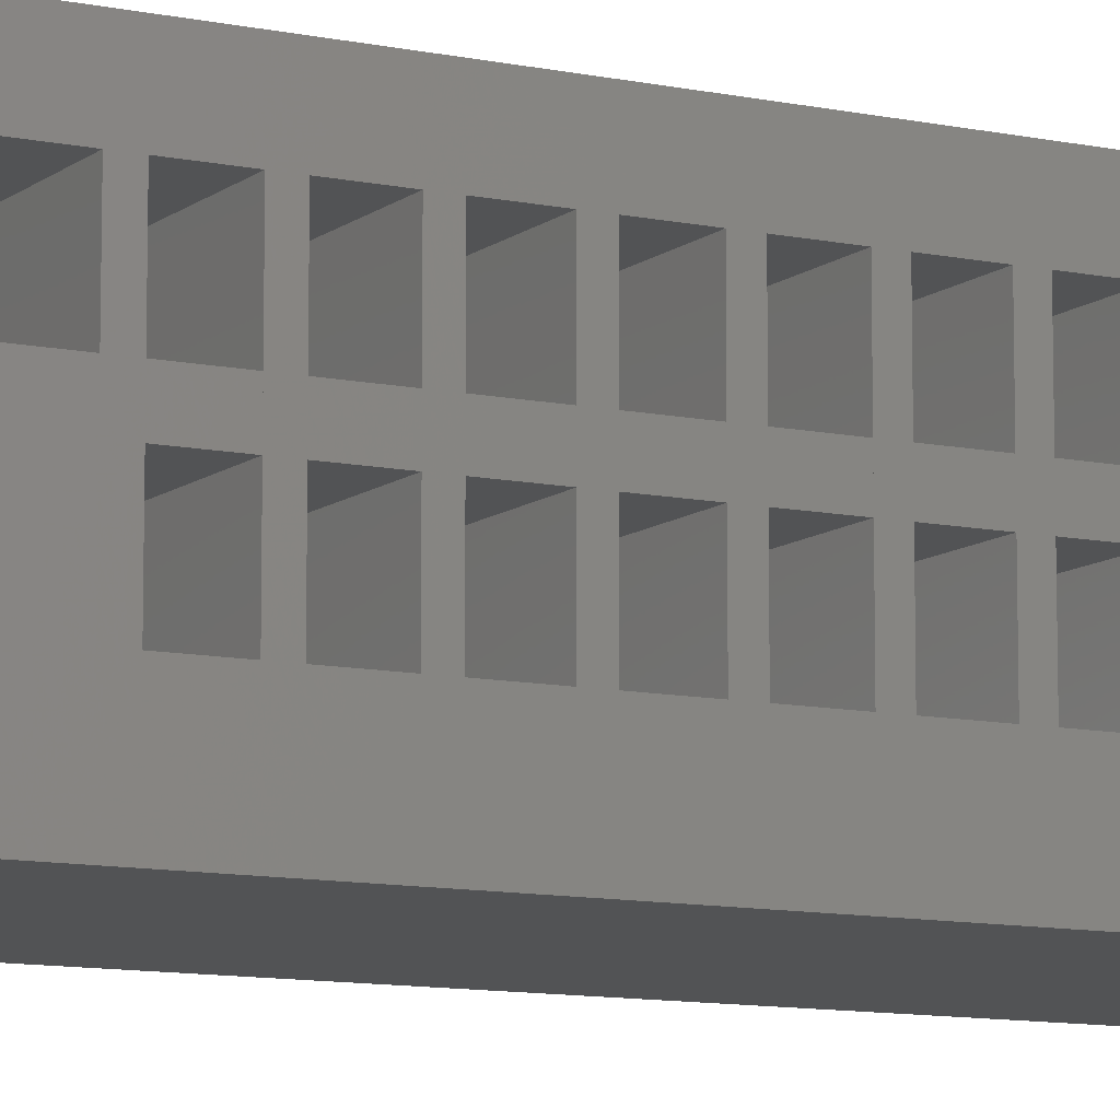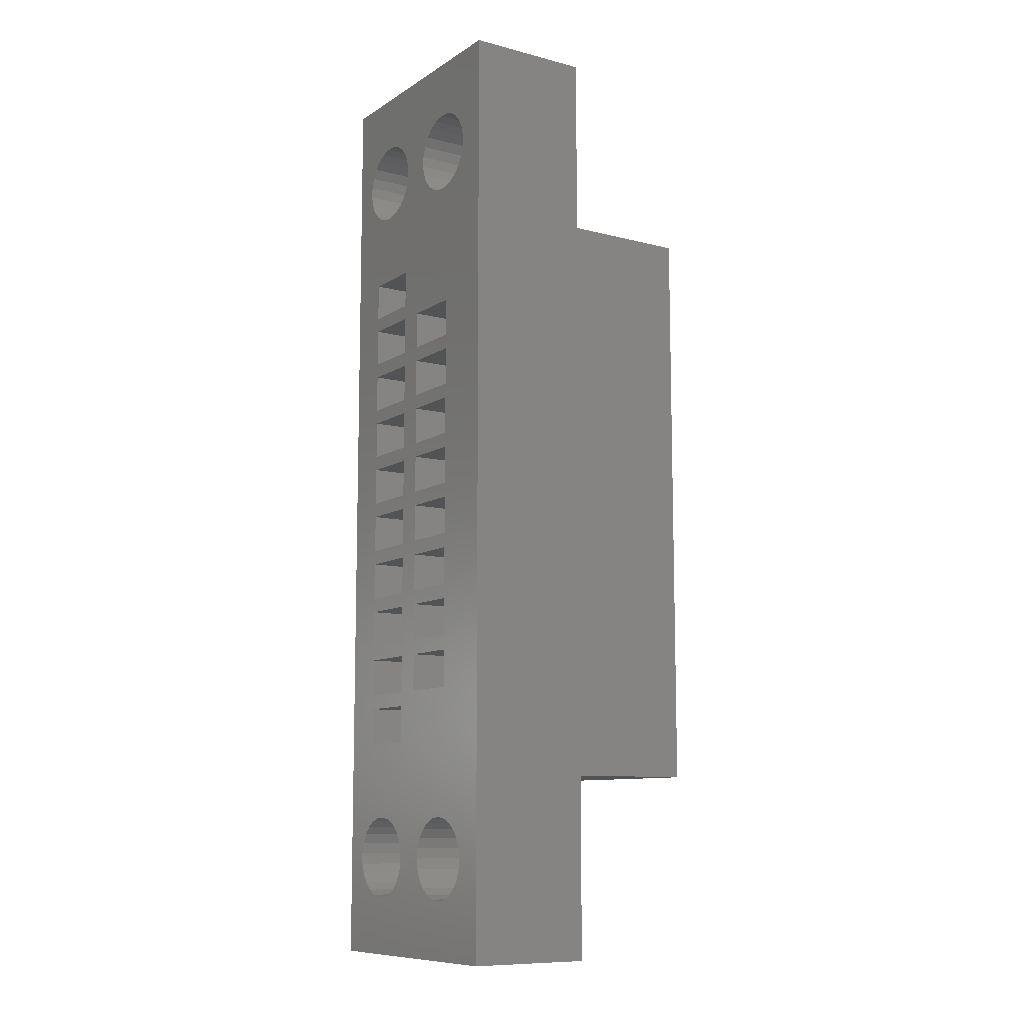
<metadata>
{"format":"stl","ext":"stl","renderer":"f3d","projection":"perspective","resolution":1024,"background":"white","views":[{"elev":-10.1,"azim":-118.6,"up":"+Z"},{"elev":-10.0,"azim":146.8,"up":"+Y"}]}
</metadata>
<code>
# stl→obj: 362 verts, 808 faces
v 1.275 13.59 0.043
v -0.225 11.39 0.04318
v -0.225 13.59 0.043
v -0.225 4.404 0.0438
v -0.225 2.203 0.04389
v 1.275 2.203 0.04389
v -1.725 4.404 0.0438
v -1.725 11.39 0.04318
v 1.275 3.786 2.644
v -0.225 3.689 2.731
v -0.225 3.786 2.644
v 1.275 3.689 2.731
v -0.225 11.89 2.266
v 1.275 11.92 2.138
v -0.225 11.92 2.138
v 1.275 11.89 2.266
v 1.275 3.532 1.404
v -0.225 3.402 1.421
v -0.225 3.532 1.404
v 1.275 3.402 1.421
v 1.275 12.71 1.303
v -0.225 12.8 1.206
v 1.275 12.8 1.206
v -0.225 12.71 1.303
v -1.725 5.47 2.585
v 1.275 5.47 1.849
v -1.725 5.47 1.849
v 1.275 5.47 2.585
v 1.275 3.618 1.868
v -0.225 3.728 1.939
v -0.225 3.618 1.868
v 1.275 3.728 1.939
v 1.275 12.89 0.9624
v -0.225 12.88 0.832
v 1.275 12.88 0.832
v -0.225 12.89 0.9624
v -0.225 2.205 3.096
v -0.225 2.934 2.489
v -0.225 2.906 2.361
v -0.225 2.993 2.605
v -0.225 3.081 2.701
v -0.225 3.191 2.772
v -0.225 3.315 2.812
v -0.225 4.405 3.094
v -0.225 3.445 2.818
v -0.225 3.573 2.791
v -0.225 3.857 2.534
v -0.225 3.897 2.41
v -0.225 3.903 2.279
v -0.225 4.404 1.595
v -0.225 2.204 1.597
v -0.225 3.236 1.849
v -0.225 3.12 1.909
v -0.225 3.023 1.997
v -0.225 2.953 2.106
v -0.225 2.913 2.231
v -0.225 3.364 1.822
v -0.225 3.494 1.828
v -0.225 3.816 2.036
v -0.225 3.875 2.152
v -1.225 4.404 1.595
v -1.725 4.405 3.094
v -1.725 4.404 1.545
v -1.225 4.404 1.545
v 1.275 3.816 2.036
v 1.275 3.875 2.152
v 1.275 3.857 2.534
v 1.275 3.897 2.41
v -0.225 11.98 0.6357
v 1.275 12.07 0.5391
v -0.225 12.07 0.5391
v 1.275 11.98 0.6357
v 1.275 3.445 2.818
v 1.275 3.315 2.812
v -1.725 11.39 3.105
v -1.725 4.835 2.585
v -1.725 5.292 2.585
v -1.725 5.292 1.849
v -1.725 5.927 2.585
v -1.725 6.105 2.585
v -1.725 5.927 1.849
v -1.725 5.927 1.545
v -1.725 5.927 0.8088
v -1.725 6.562 2.585
v -1.725 6.74 2.585
v -1.725 6.562 1.849
v -1.725 6.562 1.545
v -1.725 6.562 0.8088
v -1.725 7.197 2.585
v -1.725 7.375 2.585
v -1.725 7.197 1.849
v -1.725 7.197 1.545
v -1.725 7.197 0.8088
v -1.725 7.832 2.585
v -1.725 8.01 2.585
v -1.725 7.832 1.849
v -1.725 7.832 1.545
v -1.725 7.832 0.8088
v -1.725 8.467 2.585
v -1.725 8.645 2.585
v -1.725 8.467 1.849
v -1.725 8.467 1.545
v -1.725 8.467 0.8088
v -1.725 8.645 1.545
v -1.725 9.102 2.585
v -1.725 9.28 2.585
v -1.725 9.102 1.849
v -1.725 9.102 1.545
v -1.725 9.102 0.8088
v -1.725 9.737 2.585
v -1.725 9.915 2.585
v -1.725 9.737 1.849
v -1.725 9.737 1.545
v -1.725 9.737 0.8088
v -1.725 10.37 2.585
v -1.725 10.55 2.585
v -1.725 10.37 1.849
v -1.725 10.37 1.545
v -1.725 10.37 0.8088
v -1.725 11.01 2.585
v -1.725 11.01 1.849
v -1.725 11.39 1.545
v -1.725 5.47 0.8088
v -1.725 4.835 1.849
v -1.725 5.47 1.545
v -1.725 6.105 0.8088
v -1.725 6.105 1.849
v -1.725 6.105 1.545
v -1.725 6.74 0.8088
v -1.725 6.74 1.849
v -1.725 6.74 1.545
v -1.725 7.375 0.8088
v -1.725 7.375 1.849
v -1.725 7.375 1.545
v -1.725 8.01 0.8088
v -1.725 8.01 1.849
v -1.725 8.01 1.545
v -1.725 8.645 0.8088
v -1.725 9.28 0.8088
v -1.725 9.28 1.849
v -1.725 9.28 1.545
v -1.725 9.915 0.8088
v -1.725 9.915 1.849
v -1.725 9.915 1.545
v -1.725 10.55 1.849
v -1.725 8.645 1.849
v 1.275 12.86 1.09
v -0.225 12.86 1.09
v 1.275 12.48 1.413
v -0.225 12.35 1.419
v -0.225 12.48 1.413
v 1.275 12.35 1.419
v 1.275 12.18 1.857
v -0.225 12.3 1.817
v -0.225 12.18 1.857
v 1.275 12.3 1.817
v 1.275 12.43 1.812
v -0.225 12.56 1.84
v -0.225 12.43 1.812
v 1.275 12.56 1.84
v -0.225 12.6 1.373
v 1.275 12.6 1.373
v -1.225 11.39 1.545
v -1.225 11.39 1.595
v -0.2249 11.39 3.105
v -0.225 11.39 1.595
v 1.275 12.68 1.901
v -0.225 12.77 1.989
v -0.225 12.68 1.901
v 1.275 12.77 1.989
v -0.225 11.98 2.023
v 1.275 12.07 1.927
v -0.225 12.07 1.927
v 1.275 11.98 2.023
v 1.275 8.01 1.849
v 1.275 8.467 1.849
v 1.275 12.47 2.802
v -0.225 12.34 2.808
v -0.225 12.47 2.802
v 1.275 12.34 2.808
v -0.225 2.921 0.7902
v 1.275 2.971 0.6697
v -0.225 2.971 0.6697
v 1.275 2.921 0.7902
v 1.275 3.756 1.275
v -0.225 3.836 1.172
v 1.275 3.836 1.172
v -0.225 3.756 1.275
v 1.275 8.01 0.8088
v 1.275 8.01 1.545
v 1.275 6.74 0.8088
v 1.275 6.74 1.545
v 1.275 3.405 0.4208
v -0.225 3.534 0.4382
v -0.225 3.405 0.4208
v 1.275 3.534 0.4382
v 1.275 8.467 1.545
v 1.275 8.467 0.8088
v 1.275 7.197 1.545
v 1.275 7.197 0.8088
v 1.275 3.904 0.9221
v -0.225 3.887 0.7926
v 1.275 3.887 0.7926
v -0.225 3.904 0.9221
v 1.275 5.927 1.545
v 1.275 5.47 1.545
v -0.225 3.655 0.4884
v 1.275 3.655 0.4884
v 1.275 6.105 1.849
v 1.275 6.562 1.849
v 1.275 6.562 1.545
v 1.275 6.562 0.8088
v 1.275 5.927 1.849
v 1.275 6.105 2.585
v 1.275 6.105 1.545
v 1.275 5.47 0.8088
v 1.275 5.927 0.8088
v 1.275 10.37 2.585
v 1.275 10.37 1.849
v 1.275 2.205 3.095
v 1.275 10.55 1.849
v 1.275 10.55 2.585
v -0.225 12.22 2.78
v 1.275 12.22 2.78
v -0.225 11.9 2.396
v -0.225 11.93 2.521
v -0.225 12 2.631
v -0.225 12.1 2.719
v -0.2249 13.59 3.105
v -0.225 12.6 2.763
v -0.225 12.71 2.693
v -0.225 12.8 2.597
v -0.225 12.86 2.482
v -0.225 12.89 2.354
v -0.225 13.59 1.595
v -0.225 12.84 2.099
v -0.225 12.88 2.224
v -0.225 11.9 1.01
v 1.275 11.89 0.8792
v -0.225 11.89 0.8792
v 1.275 11.9 1.01
v -0.225 2.904 0.9195
v 1.275 2.904 0.9195
v 1.275 3.051 0.5664
v -0.225 3.155 0.4872
v -0.225 3.051 0.5664
v 1.275 3.155 0.4872
v -0.225 3.276 0.4375
v 1.275 3.276 0.4375
v 1.275 9.28 1.849
v 1.275 9.737 1.849
v -0.225 2.92 1.049
v 1.275 2.92 1.049
v 1.275 9.737 1.545
v 1.275 9.28 1.545
v 1.275 4.835 1.849
v 1.275 4.835 2.585
v -0.225 3.837 0.6719
v 1.275 3.837 0.6719
v 1.275 9.28 2.585
v 1.275 8.467 2.585
v 1.275 8.01 2.585
v 1.275 8.645 1.849
v 1.275 8.645 2.585
v 1.275 3.153 1.353
v -0.225 3.049 1.273
v -0.225 3.153 1.353
v 1.275 3.049 1.273
v 1.275 2.913 2.231
v 1.275 2.953 2.106
v 1.275 3.364 1.822
v 1.275 3.494 1.828
v 1.275 11.93 2.521
v 1.275 12 2.631
v 1.275 12.84 0.7077
v -0.225 12.77 0.5979
v 1.275 12.77 0.5979
v -0.225 12.84 0.7077
v 1.275 5.292 2.585
v 1.275 7.832 1.545
v 1.275 7.832 0.8088
v 1.275 2.934 2.489
v 1.275 2.906 2.361
v 1.275 12.56 0.4503
v -0.225 12.67 0.5101
v -0.225 12.56 0.4503
v 1.275 12.67 0.5101
v -0.225 11.92 0.7517
v 1.275 11.92 0.7517
v 1.275 3.12 1.909
v 1.275 3.236 1.849
v -0.225 3.758 0.5682
v 1.275 3.758 0.5682
v 1.275 12.3 0.4288
v -0.225 12.43 0.4225
v -0.225 12.3 0.4288
v 1.275 12.43 0.4225
v 1.275 3.903 2.279
v -0.225 12.18 0.4685
v 1.275 12.18 0.4685
v -0.225 12.01 1.244
v 1.275 11.94 1.134
v -0.225 11.94 1.134
v 1.275 12.01 1.244
v 1.275 3.273 1.403
v -0.225 3.273 1.403
v -0.225 12.22 1.391
v 1.275 12.22 1.391
v -0.225 3.653 1.354
v 1.275 3.653 1.354
v 1.275 2.97 1.17
v -0.225 2.97 1.17
v 1.275 3.191 2.772
v 1.275 12.86 2.482
v 1.275 12.8 2.597
v 1.275 11.9 2.396
v 1.275 7.375 1.545
v 1.275 12.1 2.719
v 1.275 12.6 2.763
v 1.275 5.927 2.585
v 1.275 12.84 2.099
v 1.275 12.88 2.224
v -0.225 12.1 1.332
v 1.275 12.1 1.332
v 1.275 12.71 2.693
v 1.275 3.573 2.791
v 1.275 3.023 1.997
v -0.225 3.886 1.051
v 1.275 6.562 2.585
v 1.275 12.89 2.354
v 1.275 3.081 2.701
v 1.275 2.993 2.605
v 1.275 9.737 2.585
v 1.275 13.59 3.105
v 1.275 3.886 1.051
v 1.275 6.105 0.8088
v 1.275 8.645 0.8088
v 1.275 8.645 1.545
v 1.275 7.375 1.849
v 1.275 7.832 1.849
v 1.275 5.292 1.849
v 1.275 7.375 0.8088
v 1.275 7.197 1.849
v 1.275 7.197 2.585
v 1.275 7.832 2.585
v 1.275 9.102 0.8088
v 1.275 9.28 0.8088
v 1.275 9.102 1.545
v 1.275 9.102 1.849
v 1.275 9.102 2.585
v 1.275 9.737 0.8088
v 1.275 9.915 0.8088
v 1.275 10.37 0.8088
v 1.275 10.37 1.545
v 1.275 11.01 1.849
v 1.275 11.01 2.585
v 1.275 6.74 2.585
v 1.275 6.74 1.849
v 1.275 7.375 2.585
v 1.275 9.915 2.585
v 1.275 9.915 1.545
v 1.275 9.915 1.849
f 1 2 3
f 2 1 4
f 4 1 5
f 5 1 6
f 2 7 8
f 7 2 4
f 9 10 11
f 10 9 12
f 13 14 15
f 14 13 16
f 17 18 19
f 18 17 20
f 21 22 23
f 22 21 24
f 25 26 27
f 26 25 28
f 29 30 31
f 30 29 32
f 33 34 35
f 34 33 36
f 37 38 39
f 38 37 40
f 40 37 41
f 41 37 42
f 42 37 43
f 43 37 44
f 43 44 45
f 45 44 46
f 46 44 10
f 10 44 11
f 11 44 47
f 47 44 48
f 48 44 49
f 49 44 50
f 51 52 50
f 52 51 53
f 53 51 54
f 54 51 37
f 54 37 55
f 55 37 56
f 56 37 39
f 50 52 57
f 50 57 58
f 50 58 31
f 50 31 30
f 50 30 59
f 50 59 60
f 50 60 49
f 44 61 50
f 61 44 62
f 61 63 64
f 63 61 62
f 65 30 32
f 30 65 59
f 66 59 65
f 59 66 60
f 67 48 68
f 48 67 47
f 69 70 71
f 70 69 72
f 73 43 45
f 43 73 74
f 75 76 62
f 76 75 77
f 77 75 25
f 77 25 78
f 25 75 79
f 79 75 80
f 79 80 81
f 81 80 82
f 82 80 83
f 80 75 84
f 84 75 85
f 84 85 86
f 86 85 87
f 87 85 88
f 85 75 89
f 89 75 90
f 89 90 91
f 91 90 92
f 92 90 93
f 90 75 94
f 94 75 95
f 94 95 96
f 96 95 97
f 97 95 98
f 95 75 99
f 99 75 100
f 99 100 101
f 101 100 102
f 102 100 103
f 103 100 104
f 100 75 105
f 105 75 106
f 105 106 107
f 107 106 108
f 108 106 109
f 106 75 110
f 110 75 111
f 110 111 112
f 112 111 113
f 113 111 114
f 111 75 115
f 115 75 116
f 115 116 117
f 117 116 118
f 118 116 119
f 116 75 120
f 120 75 121
f 121 75 8
f 8 75 122
f 7 123 8
f 123 7 63
f 123 63 124
f 124 63 62
f 124 62 76
f 123 124 78
f 123 78 25
f 123 25 27
f 123 27 125
f 8 123 83
f 8 83 126
f 126 83 80
f 126 80 127
f 126 127 128
f 8 126 88
f 8 88 129
f 129 88 85
f 129 85 130
f 129 130 131
f 8 129 93
f 8 93 132
f 132 93 90
f 132 90 133
f 132 133 134
f 8 132 98
f 8 98 135
f 135 98 95
f 135 95 136
f 135 136 137
f 8 135 103
f 8 103 138
f 138 103 104
f 8 138 109
f 8 109 139
f 139 109 106
f 139 106 140
f 139 140 141
f 8 139 114
f 8 114 142
f 142 114 111
f 142 111 143
f 142 143 144
f 8 142 119
f 8 119 145
f 145 119 116
f 8 145 121
f 117 144 143
f 144 117 118
f 112 141 140
f 141 112 113
f 104 146 108
f 146 104 100
f 108 146 107
f 101 137 136
f 137 101 102
f 96 134 133
f 134 96 97
f 91 131 130
f 131 91 92
f 86 128 127
f 128 86 87
f 81 125 27
f 125 81 82
f 147 36 33
f 36 147 148
f 149 150 151
f 150 149 152
f 153 154 155
f 154 153 156
f 157 158 159
f 158 157 160
f 21 161 24
f 161 21 162
f 75 163 122
f 163 75 164
f 164 75 165
f 165 166 164
f 167 168 169
f 168 167 170
f 50 7 4
f 7 50 64
f 64 50 61
f 63 7 64
f 171 172 173
f 172 171 174
f 175 101 136
f 101 175 176
f 177 178 179
f 178 177 180
f 181 182 183
f 182 181 184
f 185 186 187
f 186 185 188
f 137 189 135
f 189 137 190
f 131 191 129
f 191 131 192
f 193 194 195
f 194 193 196
f 197 103 198
f 103 197 102
f 199 93 200
f 93 199 92
f 201 202 203
f 202 201 204
f 205 125 82
f 125 205 206
f 196 207 194
f 207 196 208
f 209 86 127
f 86 209 210
f 211 88 212
f 88 211 87
f 26 81 27
f 81 26 213
f 80 209 127
f 209 80 214
f 211 128 87
f 128 211 215
f 216 83 123
f 83 216 217
f 218 117 219
f 117 218 115
f 220 5 6
f 5 220 51
f 51 220 37
f 116 221 145
f 221 116 222
f 180 223 178
f 223 180 224
f 165 225 13
f 225 165 226
f 226 165 227
f 227 165 228
f 228 165 223
f 223 165 229
f 223 229 178
f 178 229 179
f 179 229 230
f 230 229 231
f 231 229 232
f 232 229 233
f 233 229 234
f 166 154 235
f 154 166 155
f 155 166 173
f 173 166 171
f 171 166 165
f 171 165 15
f 15 165 13
f 235 154 159
f 235 159 158
f 235 158 169
f 235 169 168
f 235 168 236
f 235 236 237
f 235 237 234
f 235 234 229
f 238 239 240
f 239 238 241
f 242 184 181
f 184 242 243
f 244 245 246
f 245 244 247
f 247 248 245
f 248 247 249
f 250 112 140
f 112 250 251
f 252 243 242
f 243 252 253
f 254 141 113
f 141 254 255
f 76 256 124
f 256 76 257
f 203 258 259
f 258 203 202
f 106 250 140
f 250 106 260
f 261 95 99
f 95 261 262
f 122 2 8
f 2 122 163
f 2 163 166
f 166 163 164
f 100 263 146
f 263 100 264
f 265 266 267
f 266 265 268
f 55 269 270
f 269 55 56
f 271 58 57
f 58 271 272
f 227 273 226
f 273 227 274
f 9 47 67
f 47 9 11
f 275 276 277
f 276 275 278
f 279 76 77
f 76 279 257
f 280 98 281
f 98 280 97
f 39 282 283
f 282 39 38
f 172 155 173
f 155 172 153
f 23 148 147
f 148 23 22
f 284 285 286
f 285 284 287
f 288 72 69
f 72 288 289
f 290 52 53
f 52 290 291
f 208 292 207
f 292 208 293
f 294 295 296
f 295 294 297
f 272 31 58
f 31 272 29
f 68 49 298
f 49 68 48
f 156 159 154
f 159 156 157
f 35 278 275
f 278 35 34
f 56 283 269
f 283 56 39
f 70 299 71
f 299 70 300
f 301 302 303
f 302 301 304
f 305 267 306
f 267 305 265
f 152 307 150
f 307 152 308
f 185 309 188
f 309 185 310
f 266 311 312
f 311 266 268
f 74 42 43
f 42 74 313
f 314 232 233
f 232 314 315
f 300 296 299
f 296 300 294
f 225 16 13
f 16 225 316
f 259 292 293
f 292 259 258
f 280 134 97
f 134 280 317
f 224 228 223
f 228 224 318
f 319 179 230
f 179 319 177
f 320 25 79
f 25 320 28
f 321 237 236
f 237 321 322
f 298 60 66
f 60 298 49
f 308 323 307
f 323 308 324
f 315 231 232
f 231 315 325
f 20 306 18
f 306 20 305
f 12 46 10
f 46 12 326
f 327 53 54
f 53 327 290
f 51 252 242
f 252 51 312
f 312 51 266
f 266 51 267
f 267 51 306
f 306 51 50
f 306 50 18
f 18 50 19
f 19 50 309
f 309 50 188
f 188 50 186
f 186 50 328
f 328 50 204
f 204 50 4
f 5 248 4
f 248 5 245
f 245 5 246
f 246 5 51
f 246 51 183
f 183 51 181
f 181 51 242
f 4 248 195
f 4 195 194
f 4 194 207
f 4 207 292
f 4 292 258
f 4 258 202
f 4 202 204
f 326 45 46
f 45 326 73
f 240 289 288
f 289 240 239
f 329 80 84
f 80 329 214
f 303 241 238
f 241 303 302
f 170 236 168
f 236 170 321
f 54 270 327
f 270 54 55
f 325 230 231
f 230 325 319
f 226 316 225
f 316 226 273
f 166 238 240
f 238 166 303
f 303 166 301
f 301 166 323
f 323 166 307
f 307 166 150
f 150 166 235
f 150 235 151
f 151 235 161
f 161 235 24
f 24 235 22
f 22 235 148
f 148 235 36
f 36 235 3
f 2 296 3
f 296 2 299
f 299 2 71
f 71 2 69
f 69 2 166
f 69 166 288
f 288 166 240
f 3 296 295
f 3 295 286
f 3 286 285
f 3 285 276
f 3 276 278
f 3 278 34
f 3 34 36
f 297 286 295
f 286 297 284
f 318 227 228
f 227 318 274
f 322 234 237
f 234 322 330
f 160 169 158
f 169 160 167
f 162 151 161
f 151 162 149
f 291 57 52
f 57 291 271
f 310 19 309
f 19 310 17
f 324 301 323
f 301 324 304
f 15 174 171
f 174 15 14
f 313 41 42
f 41 313 331
f 330 233 234
f 233 330 314
f 38 332 282
f 332 38 40
f 333 106 110
f 106 333 260
f 287 276 285
f 276 287 277
f 40 331 332
f 331 40 41
f 235 1 3
f 1 235 334
f 334 235 229
f 44 75 62
f 75 44 165
f 165 44 37
f 165 37 220
f 165 220 229
f 229 220 334
f 320 81 213
f 81 320 79
f 187 328 335
f 328 187 186
f 336 88 126
f 88 336 212
f 104 337 138
f 337 104 338
f 339 96 133
f 96 339 340
f 253 283 243
f 283 253 269
f 269 253 270
f 270 253 311
f 270 311 327
f 327 311 268
f 327 268 290
f 290 268 265
f 290 265 291
f 291 265 305
f 291 305 271
f 271 305 20
f 271 20 272
f 272 20 17
f 272 17 29
f 29 17 310
f 29 310 32
f 32 310 185
f 32 185 65
f 65 185 187
f 65 187 66
f 66 187 335
f 66 335 298
f 298 335 201
f 241 16 239
f 16 241 14
f 14 241 302
f 14 302 174
f 174 302 304
f 174 304 172
f 172 304 324
f 172 324 153
f 153 324 308
f 153 308 156
f 156 308 152
f 156 152 157
f 157 152 149
f 157 149 160
f 160 149 162
f 160 162 167
f 167 162 21
f 167 21 170
f 170 21 23
f 170 23 321
f 321 23 147
f 321 147 322
f 322 147 33
f 322 33 330
f 6 184 220
f 184 6 182
f 182 6 244
f 244 6 247
f 247 6 249
f 249 6 193
f 193 6 1
f 220 184 243
f 193 1 196
f 196 1 208
f 208 1 293
f 293 1 259
f 259 1 203
f 203 1 201
f 201 1 216
f 201 216 256
f 256 216 341
f 341 216 279
f 216 1 217
f 217 1 336
f 217 336 205
f 205 336 213
f 213 336 320
f 336 1 212
f 212 1 191
f 212 191 211
f 211 191 210
f 210 191 329
f 191 1 200
f 200 1 342
f 200 342 199
f 199 342 343
f 343 342 344
f 342 1 281
f 281 1 189
f 281 189 280
f 280 189 340
f 340 189 345
f 189 1 198
f 198 1 337
f 198 337 197
f 197 337 176
f 176 337 261
f 337 1 346
f 346 1 347
f 346 347 348
f 348 347 349
f 349 347 350
f 347 1 351
f 351 1 352
f 351 352 254
f 254 352 251
f 251 352 333
f 352 1 353
f 353 1 294
f 353 294 300
f 353 300 354
f 354 300 70
f 354 70 219
f 219 70 221
f 219 221 218
f 221 70 72
f 221 72 355
f 355 72 289
f 355 289 356
f 356 289 239
f 294 1 297
f 297 1 284
f 284 1 287
f 287 1 277
f 277 1 275
f 275 1 35
f 35 1 33
f 220 73 334
f 73 220 74
f 74 220 313
f 313 220 331
f 331 220 332
f 332 220 282
f 282 220 283
f 283 220 243
f 334 73 326
f 334 326 12
f 334 12 9
f 334 9 67
f 334 67 257
f 257 67 68
f 257 68 298
f 257 298 201
f 257 201 256
f 334 257 279
f 334 279 28
f 28 279 216
f 28 216 206
f 28 206 26
f 334 28 320
f 334 320 214
f 214 320 336
f 214 336 215
f 214 215 209
f 334 214 329
f 334 329 357
f 357 329 191
f 357 191 192
f 357 192 358
f 334 357 344
f 334 344 359
f 359 344 342
f 359 342 317
f 359 317 339
f 334 359 345
f 334 345 262
f 262 345 189
f 262 189 190
f 262 190 175
f 334 262 261
f 334 261 264
f 264 261 338
f 338 261 337
f 264 338 263
f 334 264 350
f 334 350 260
f 260 350 347
f 260 347 255
f 260 255 250
f 334 260 333
f 334 333 360
f 360 333 352
f 360 352 361
f 360 361 362
f 334 360 218
f 334 218 222
f 222 218 221
f 334 222 356
f 334 356 224
f 224 356 318
f 318 356 274
f 274 356 273
f 273 356 316
f 316 356 16
f 16 356 239
f 334 224 180
f 334 180 177
f 334 177 319
f 334 319 325
f 334 325 315
f 334 315 314
f 334 314 330
f 334 330 33
f 334 33 1
f 354 362 361
f 362 354 219
f 254 250 255
f 250 254 251
f 348 263 338
f 263 348 349
f 197 175 190
f 175 197 176
f 280 339 317
f 339 280 340
f 199 358 192
f 358 199 343
f 211 209 215
f 209 211 210
f 205 26 206
f 26 205 213
f 337 109 138
f 109 337 346
f 144 352 142
f 352 144 361
f 218 111 115
f 111 218 360
f 347 114 139
f 114 347 351
f 85 358 130
f 358 85 357
f 345 90 94
f 90 345 359
f 329 86 210
f 86 329 84
f 90 339 133
f 339 90 359
f 134 342 132
f 342 134 317
f 254 114 351
f 114 254 113
f 354 144 118
f 144 354 361
f 261 101 176
f 101 261 99
f 354 119 353
f 119 354 118
f 197 137 102
f 137 197 190
f 95 175 136
f 175 95 262
f 189 103 135
f 103 189 198
f 356 116 120
f 116 356 222
f 344 85 89
f 85 344 357
f 141 347 139
f 347 141 255
f 356 121 355
f 121 356 120
f 111 362 143
f 362 111 360
f 342 98 132
f 98 342 281
f 358 91 130
f 91 358 343
f 333 112 251
f 112 333 110
f 199 131 92
f 131 199 192
f 350 100 105
f 100 350 264
f 279 78 341
f 78 279 77
f 183 244 246
f 244 183 182
f 221 121 145
f 121 221 355
f 352 119 142
f 119 352 353
f 312 253 252
f 253 312 311
f 348 104 108
f 104 348 338
f 362 117 143
f 117 362 219
f 348 109 346
f 109 348 108
f 344 91 343
f 91 344 89
f 345 96 340
f 96 345 94
f 191 93 129
f 93 191 200
f 128 336 126
f 336 128 215
f 335 204 201
f 204 335 328
f 249 195 248
f 195 249 193
f 263 107 146
f 107 263 349
f 205 83 217
f 83 205 82
f 256 78 124
f 78 256 341
f 125 216 123
f 216 125 206
f 350 107 349
f 107 350 105

</code>
